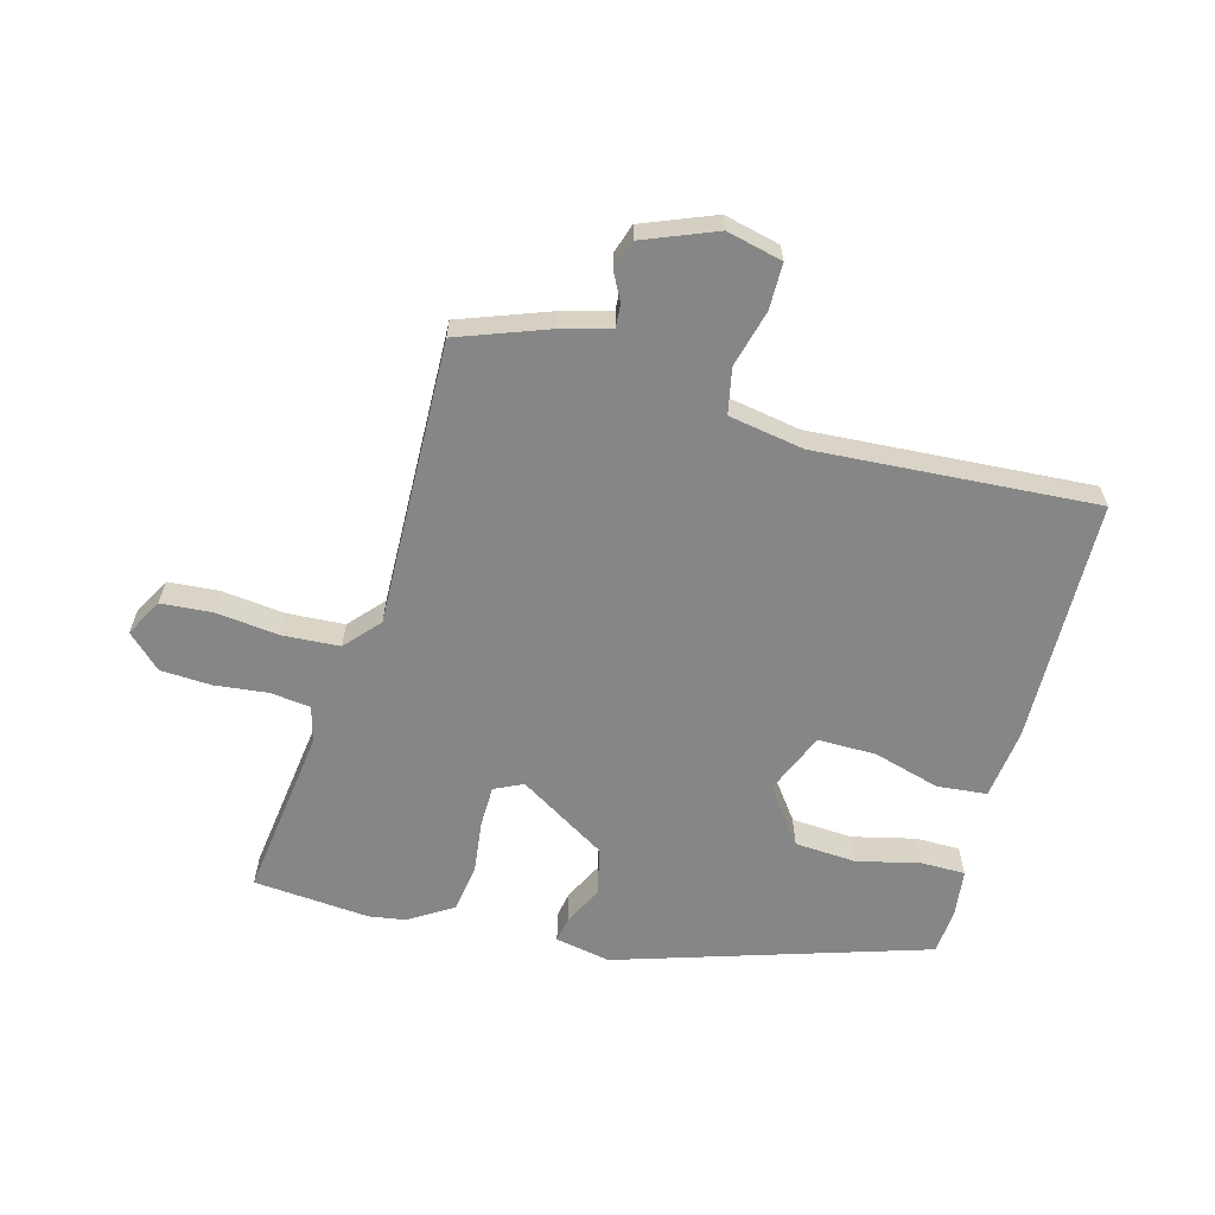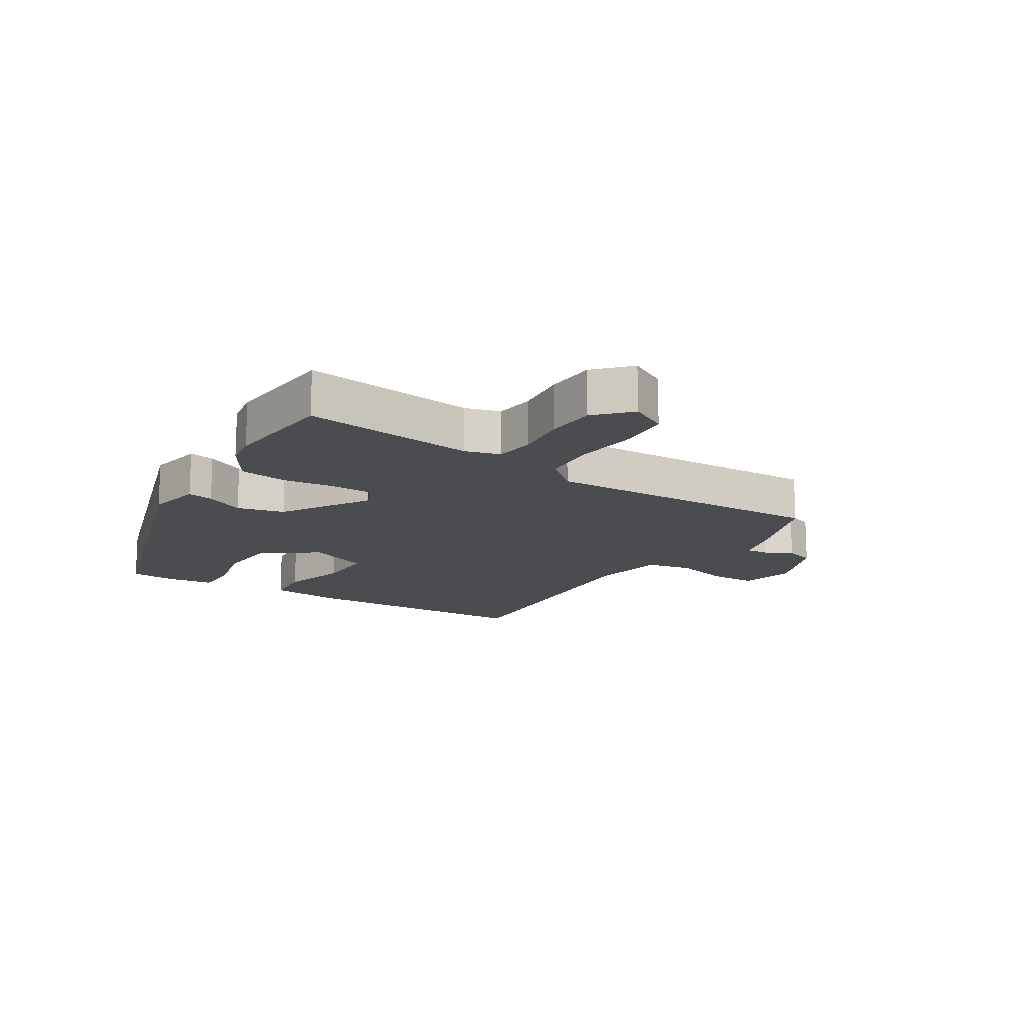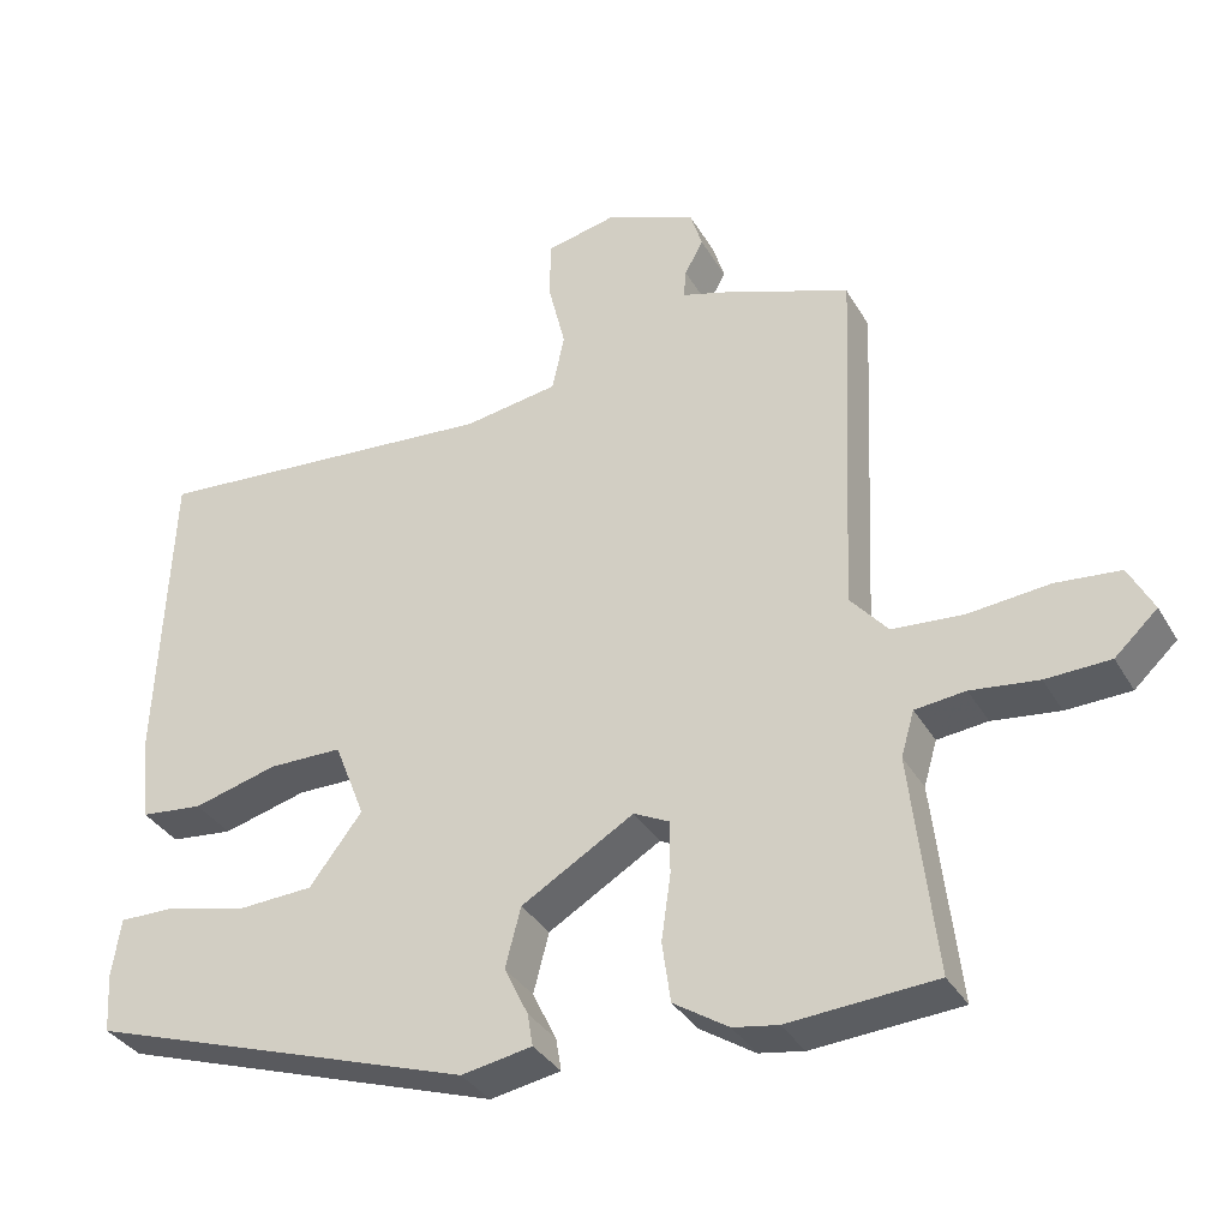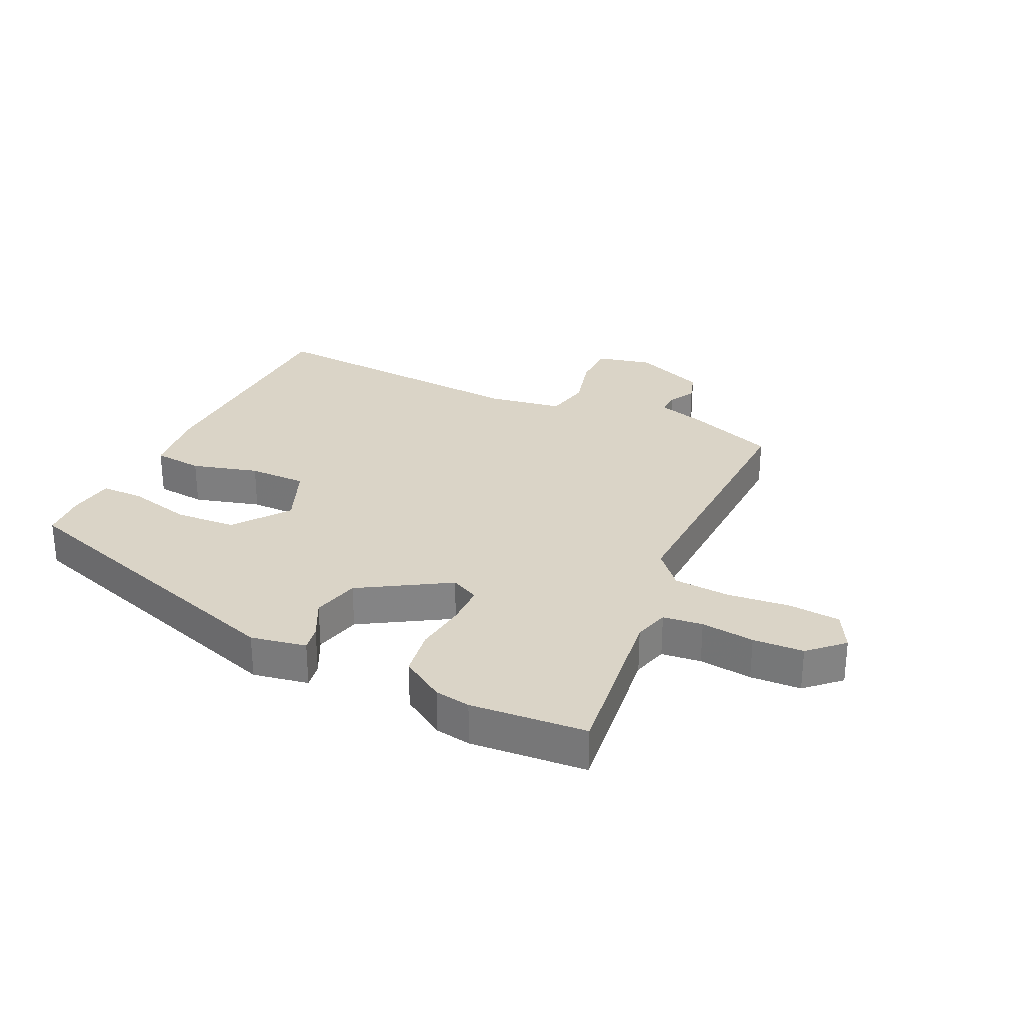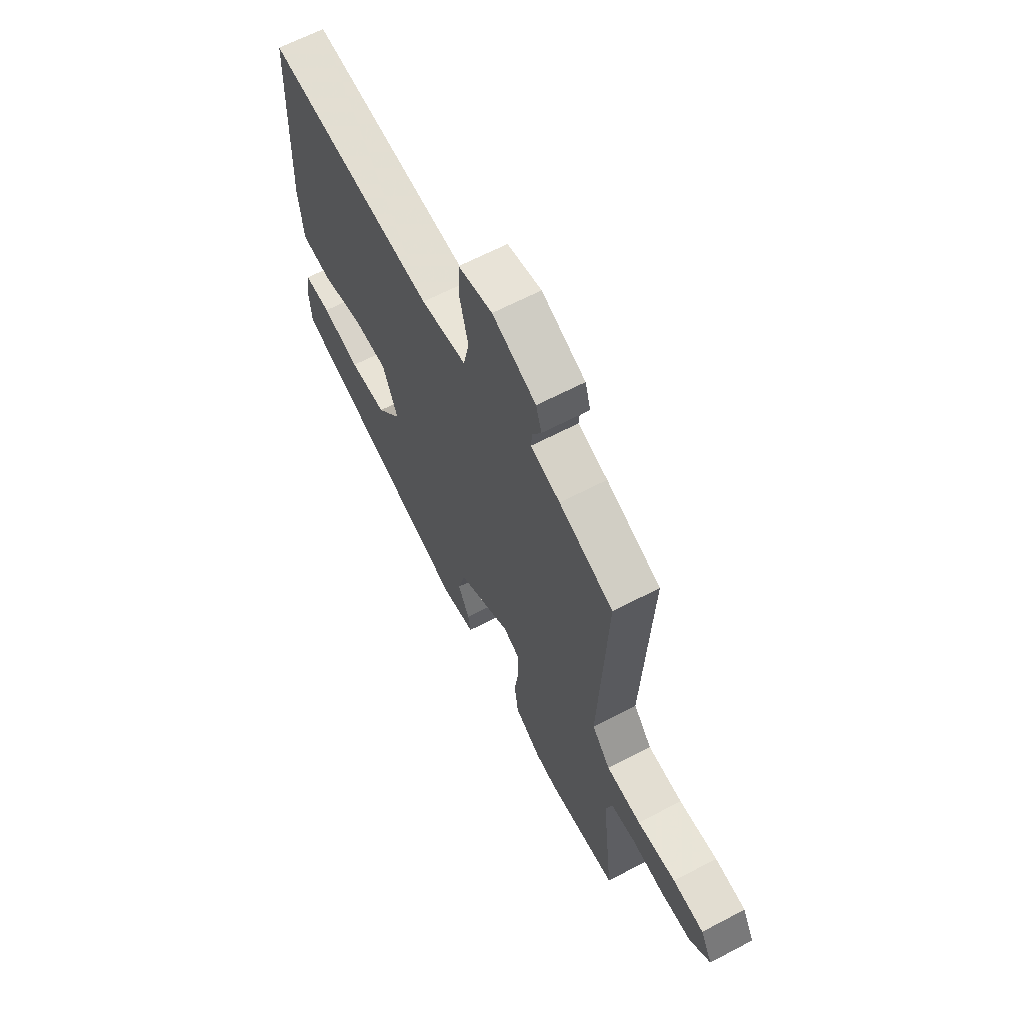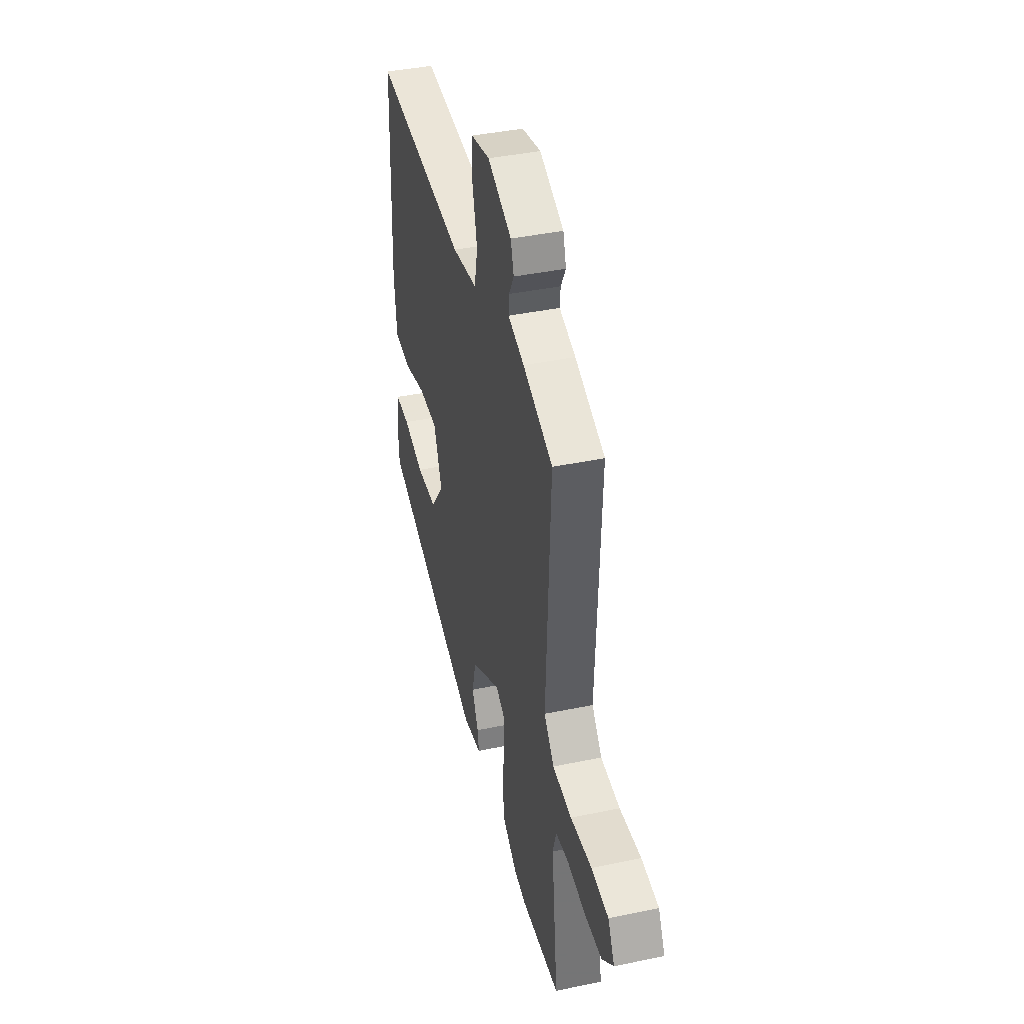
<metadata>
{"format":"obj","ext":"obj","renderer":"f3d","projection":"perspective","resolution":1024,"background":"white","views":[{"elev":-62.2,"azim":-16.2,"up":"+Y"},{"elev":-15.0,"azim":-122.9,"up":"+Y"},{"elev":-34.8,"azim":-153.6,"up":"+Z"},{"elev":28.9,"azim":-155.3,"up":"+Y"},{"elev":64.2,"azim":-117.9,"up":"+Z"},{"elev":40.5,"azim":-104.4,"up":"+Z"}]}
</metadata>
<code>
v 0.522 0.07 -0.317
v 0.022 0.07 -0.484
v -0.069 0.07 -0.468
v -0.062 0.07 -0.426
v -0.031 0.07 -0.362
v -0.051 0.07 -0.285
v -0.196 0.07 -0.199
v -0.242 0.07 -0.222
v -0.242 0.07 -0.29
v -0.23 0.07 -0.375
v -0.241 0.07 -0.453
v -0.312 0.07 -0.499
v -0.37 0.07 -0.509
v -0.56 0.07 -0.496
v -0.528 0.07 -0.215
v -0.545 0.07 -0.157
v -0.61 0.07 -0.15
v -0.697 0.07 -0.161
v -0.78 0.07 -0.158
v -0.835 0.07 -0.107
v -0.803 0.07 -0.046
v -0.72 0.07 -0.038
v -0.617 0.07 -0.048
v -0.524 0.07 -0.041
v -0.475 0.07 0.016
v -0.496 0.07 0.482
v -0.351 0.07 0.538
v -0.272 0.07 0.562
v -0.275 0.07 0.599
v -0.299 0.07 0.643
v -0.284 0.07 0.692
v -0.167 0.07 0.741
v -0.076 0.07 0.721
v -0.074 0.07 0.646
v -0.097 0.07 0.553
v -0.081 0.07 0.479
v 0.041 0.07 0.46
v 0.495 0.07 0.497
v 0.511 0.07 0.099
v 0.499 0.07 -0.016
v 0.418 0.07 -0.025
v 0.309 0.07 0.004
v 0.214 0.07 0.003
v 0.174 0.07 -0.098
v 0.242 0.07 -0.187
v 0.342 0.07 -0.192
v 0.444 0.07 -0.166
v 0.516 0.07 -0.165
v 0.527 0.07 -0.241
v 0.522 0 -0.317
v 0.022 0 -0.484
v -0.069 0 -0.468
v -0.062 0 -0.426
v -0.031 0 -0.362
v -0.051 0 -0.285
v -0.196 0 -0.199
v -0.242 0 -0.222
v -0.242 0 -0.29
v -0.23 0 -0.375
v -0.241 0 -0.453
v -0.312 0 -0.499
v -0.37 0 -0.509
v -0.56 0 -0.496
v -0.528 0 -0.215
v -0.545 0 -0.157
v -0.61 0 -0.15
v -0.697 0 -0.161
v -0.78 0 -0.158
v -0.835 0 -0.107
v -0.803 0 -0.046
v -0.72 0 -0.038
v -0.617 0 -0.048
v -0.524 0 -0.041
v -0.475 0 0.016
v -0.496 0 0.482
v -0.351 0 0.538
v -0.272 0 0.562
v -0.275 0 0.599
v -0.299 0 0.643
v -0.284 0 0.692
v -0.167 0 0.741
v -0.076 0 0.721
v -0.074 0 0.646
v -0.097 0 0.553
v -0.081 0 0.479
v 0.041 0 0.46
v 0.495 0 0.497
v 0.511 0 0.099
v 0.499 0 -0.016
v 0.418 0 -0.025
v 0.309 0 0.004
v 0.214 0 0.003
v 0.174 0 -0.098
v 0.242 0 -0.187
v 0.342 0 -0.192
v 0.444 0 -0.166
v 0.516 0 -0.165
v 0.527 0 -0.241
f 3 4 5
f 2 3 5
f 1 2 5
f 49 1 5
f 48 49 5
f 47 48 5
f 46 47 5
f 45 46 5 6
f 44 45 6 7
f 43 44 7
f 40 41 42
f 39 40 42
f 38 39 42
f 37 38 42
f 36 37 42 43
f 33 34 35
f 32 33 35
f 31 32 35
f 30 31 35
f 29 30 35
f 28 29 35 36
f 36 43 7
f 28 36 7
f 27 28 7
f 26 27 7
f 25 26 7
f 21 22 23
f 20 21 23
f 19 20 23
f 18 19 23
f 17 18 23
f 16 17 23 24
f 25 7 8
f 24 25 8
f 16 24 8
f 15 16 8
f 13 14 15
f 12 13 15
f 11 12 15
f 10 11 15
f 9 10 15
f 8 9 15
f 54 53 52
f 54 52 51
f 54 51 50
f 54 50 98
f 54 98 97
f 54 97 96
f 54 96 95
f 55 54 95 94
f 56 55 94 93
f 56 93 92
f 91 90 89
f 91 89 88
f 91 88 87
f 91 87 86
f 92 91 86 85
f 84 83 82
f 84 82 81
f 84 81 80
f 84 80 79
f 84 79 78
f 85 84 78 77
f 56 92 85
f 56 85 77
f 56 77 76
f 56 76 75
f 56 75 74
f 72 71 70
f 72 70 69
f 72 69 68
f 72 68 67
f 72 67 66
f 73 72 66 65
f 57 56 74
f 57 74 73
f 57 73 65
f 57 65 64
f 64 63 62
f 64 62 61
f 64 61 60
f 64 60 59
f 64 59 58
f 64 58 57
f 1 50 51 2
f 2 51 52 3
f 3 52 53 4
f 4 53 54 5
f 5 54 55 6
f 6 55 56 7
f 7 56 57 8
f 8 57 58 9
f 9 58 59 10
f 10 59 60 11
f 11 60 61 12
f 12 61 62 13
f 13 62 63 14
f 14 63 64 15
f 15 64 65 16
f 16 65 66 17
f 17 66 67 18
f 18 67 68 19
f 19 68 69 20
f 20 69 70 21
f 21 70 71 22
f 22 71 72 23
f 23 72 73 24
f 24 73 74 25
f 25 74 75 26
f 26 75 76 27
f 27 76 77 28
f 28 77 78 29
f 29 78 79 30
f 30 79 80 31
f 31 80 81 32
f 32 81 82 33
f 33 82 83 34
f 34 83 84 35
f 35 84 85 36
f 36 85 86 37
f 37 86 87 38
f 38 87 88 39
f 39 88 89 40
f 40 89 90 41
f 41 90 91 42
f 42 91 92 43
f 43 92 93 44
f 44 93 94 45
f 45 94 95 46
f 46 95 96 47
f 47 96 97 48
f 48 97 98 49
f 49 98 50 1

</code>
